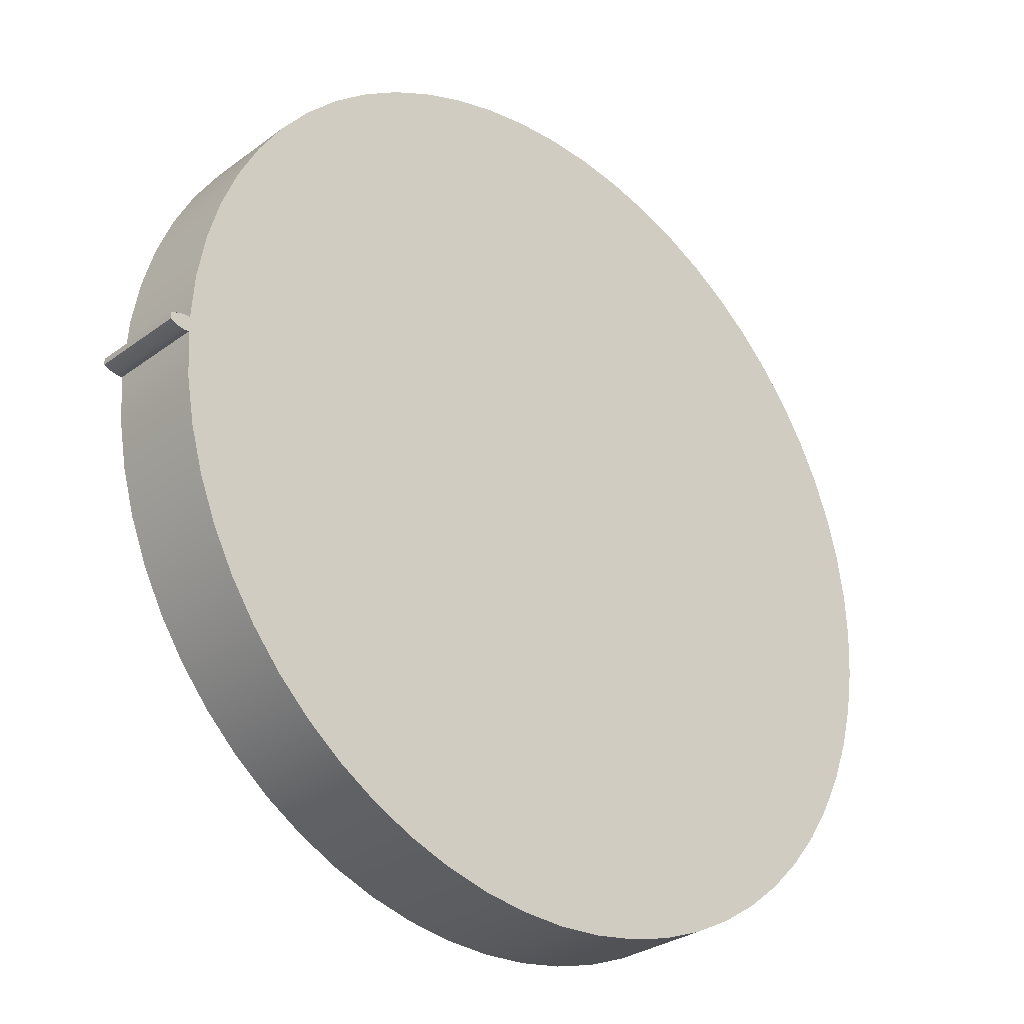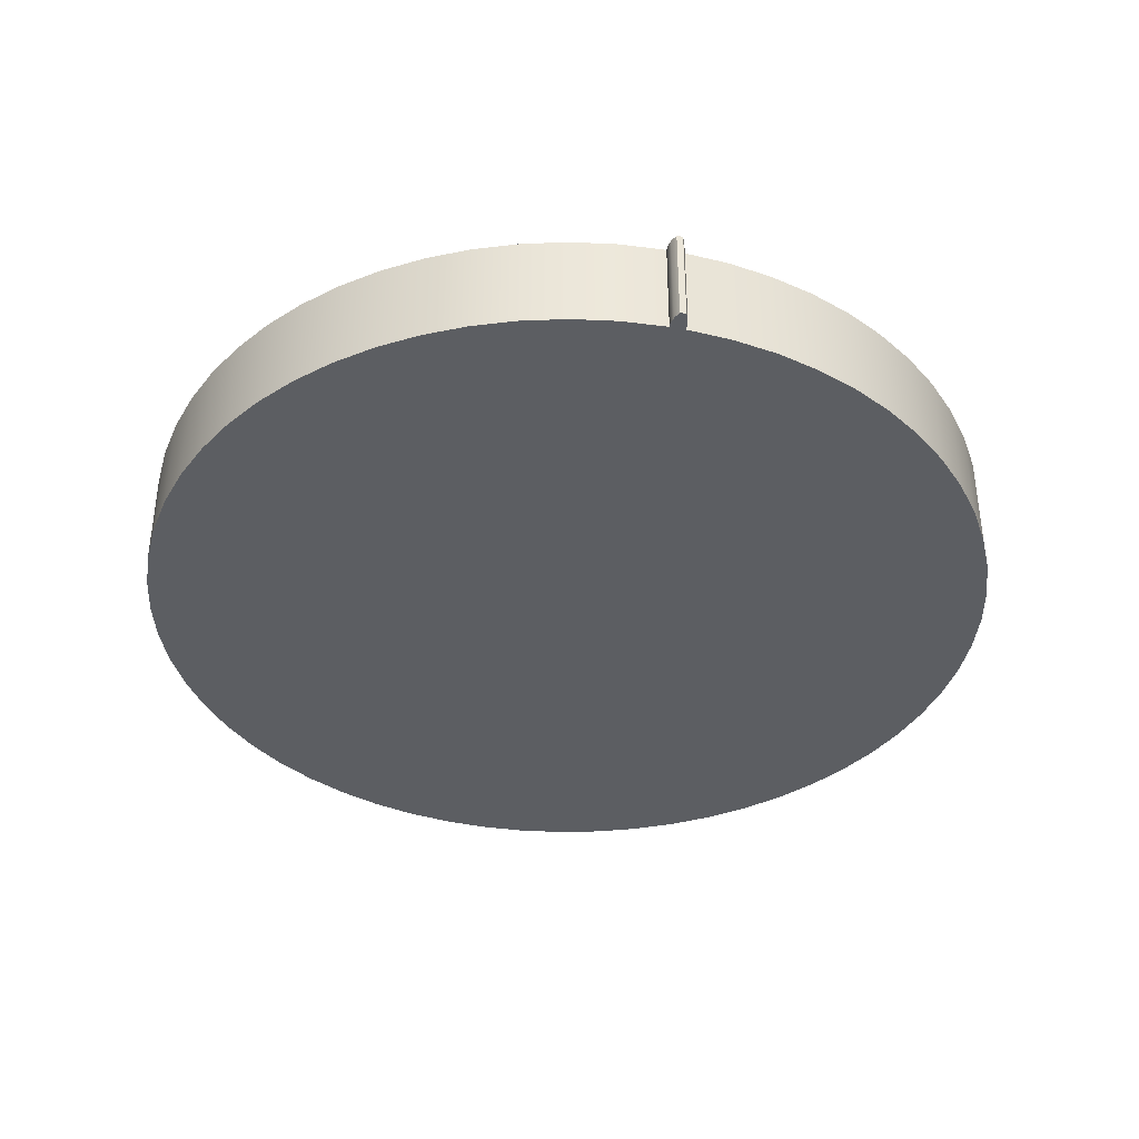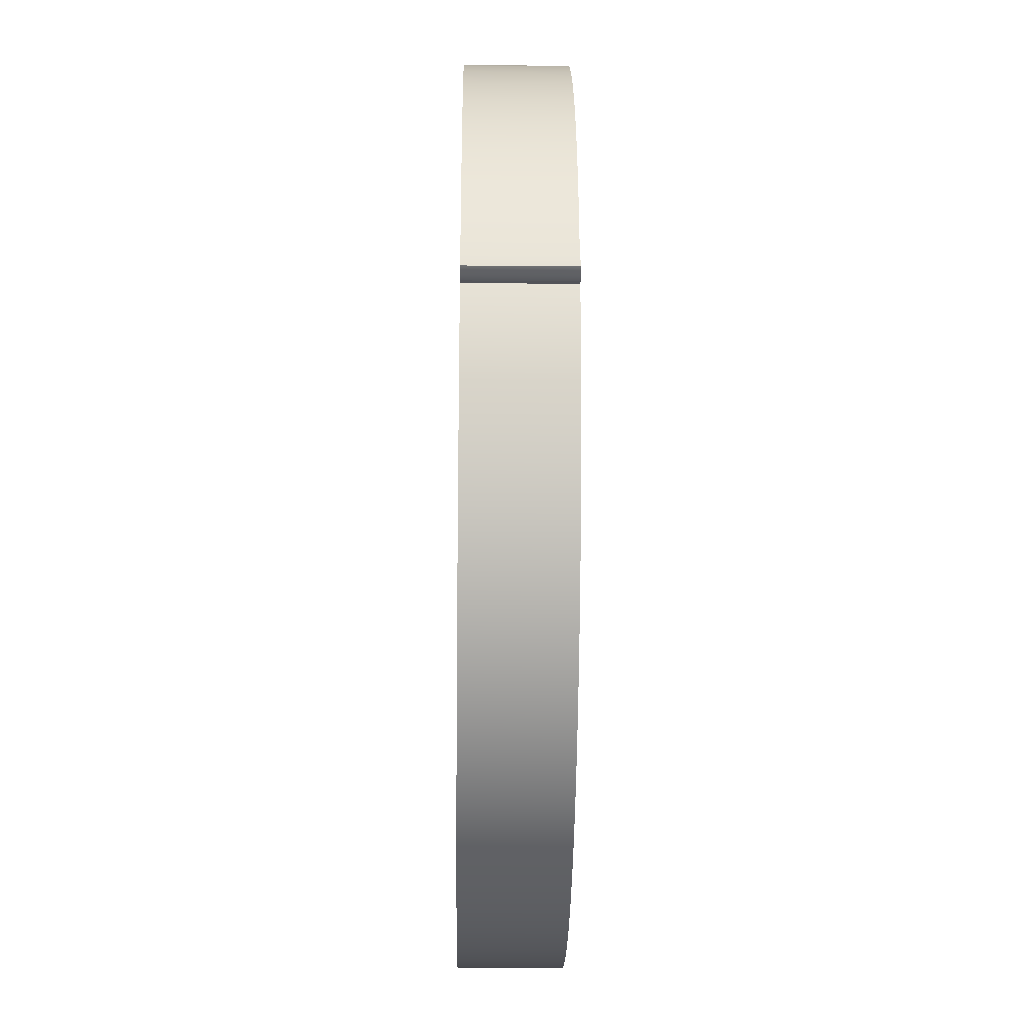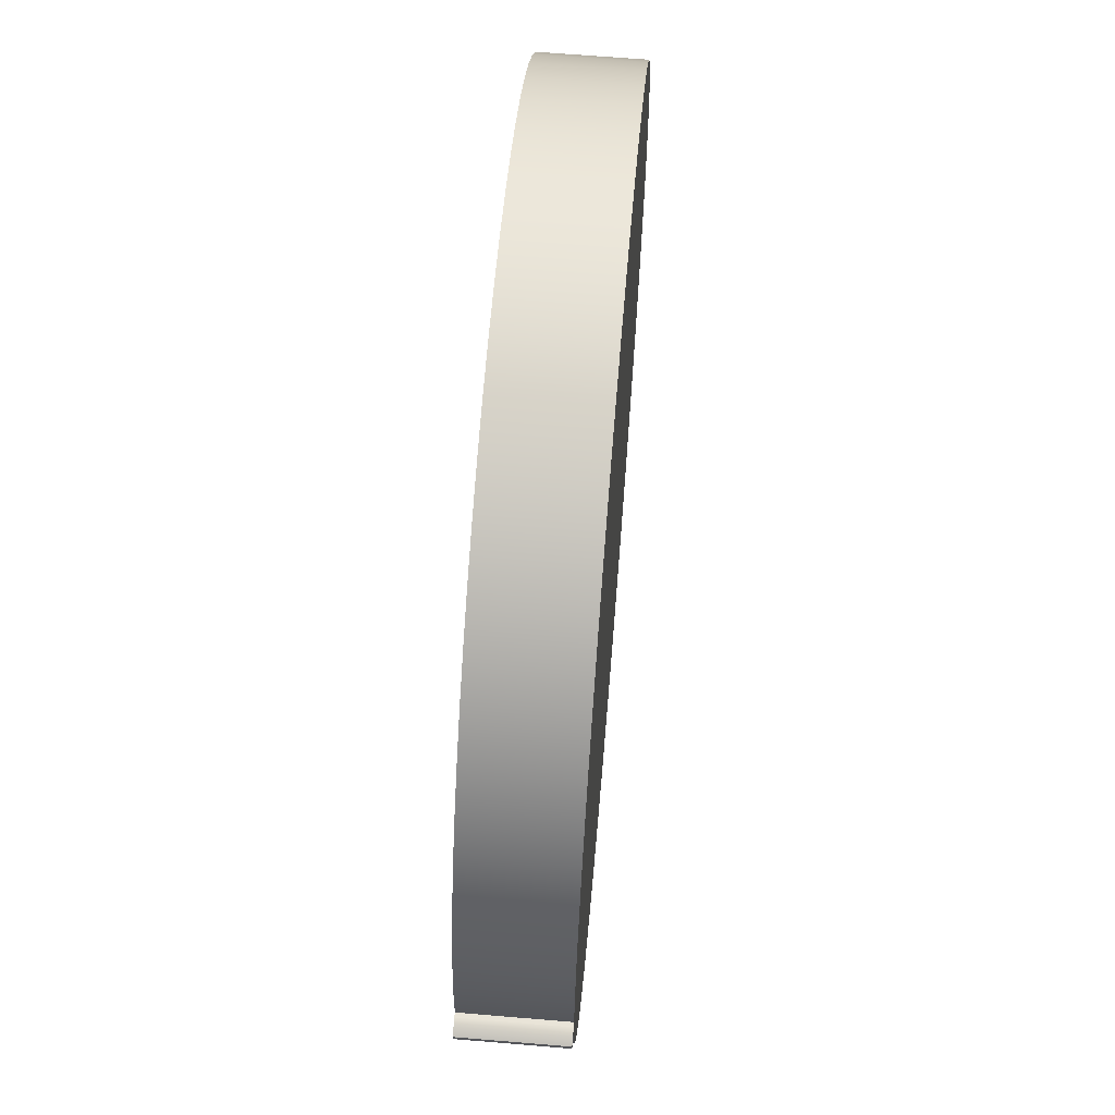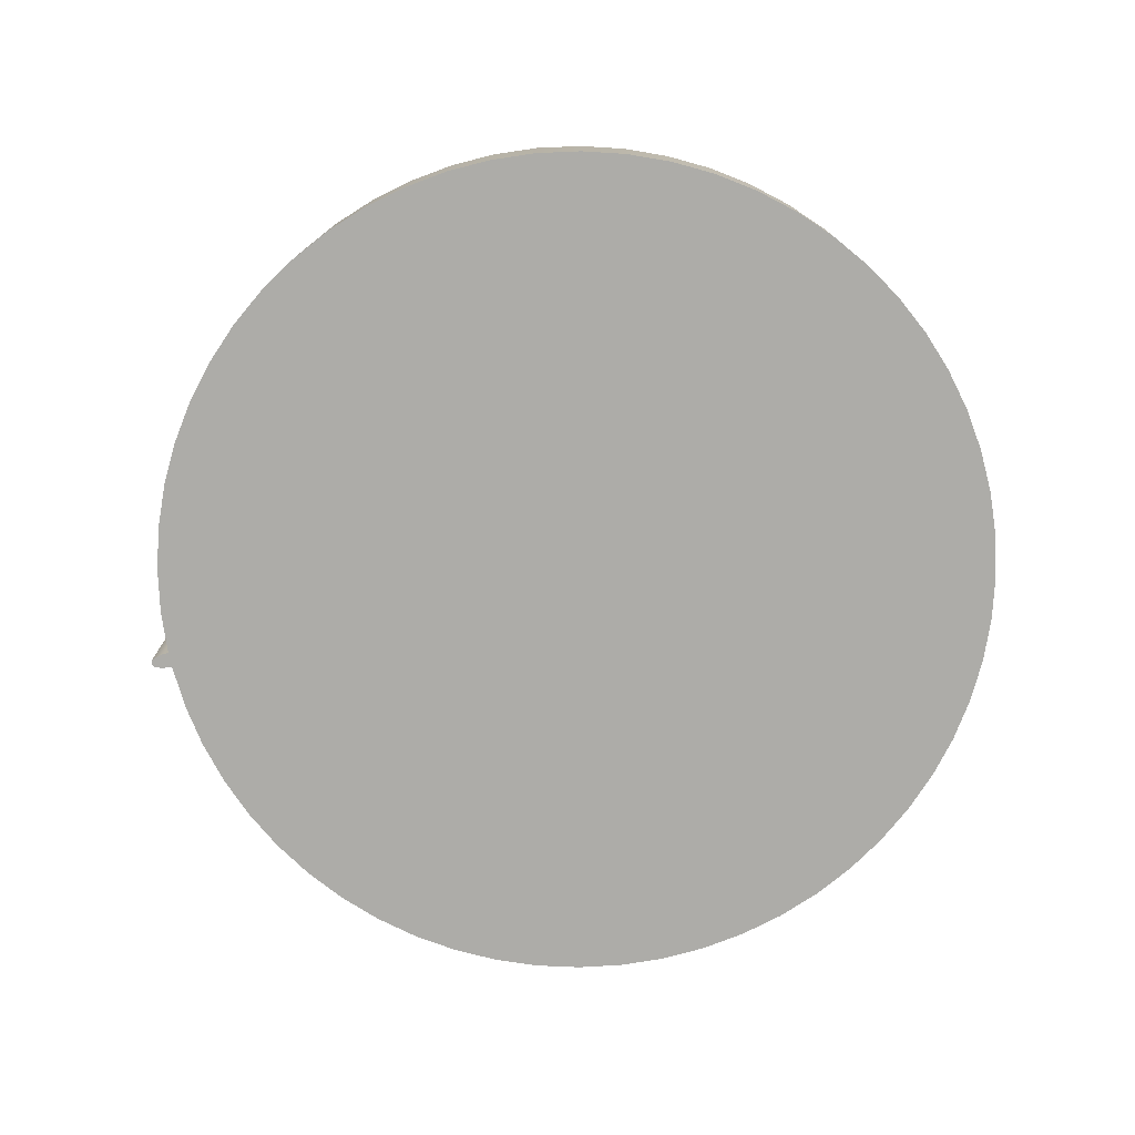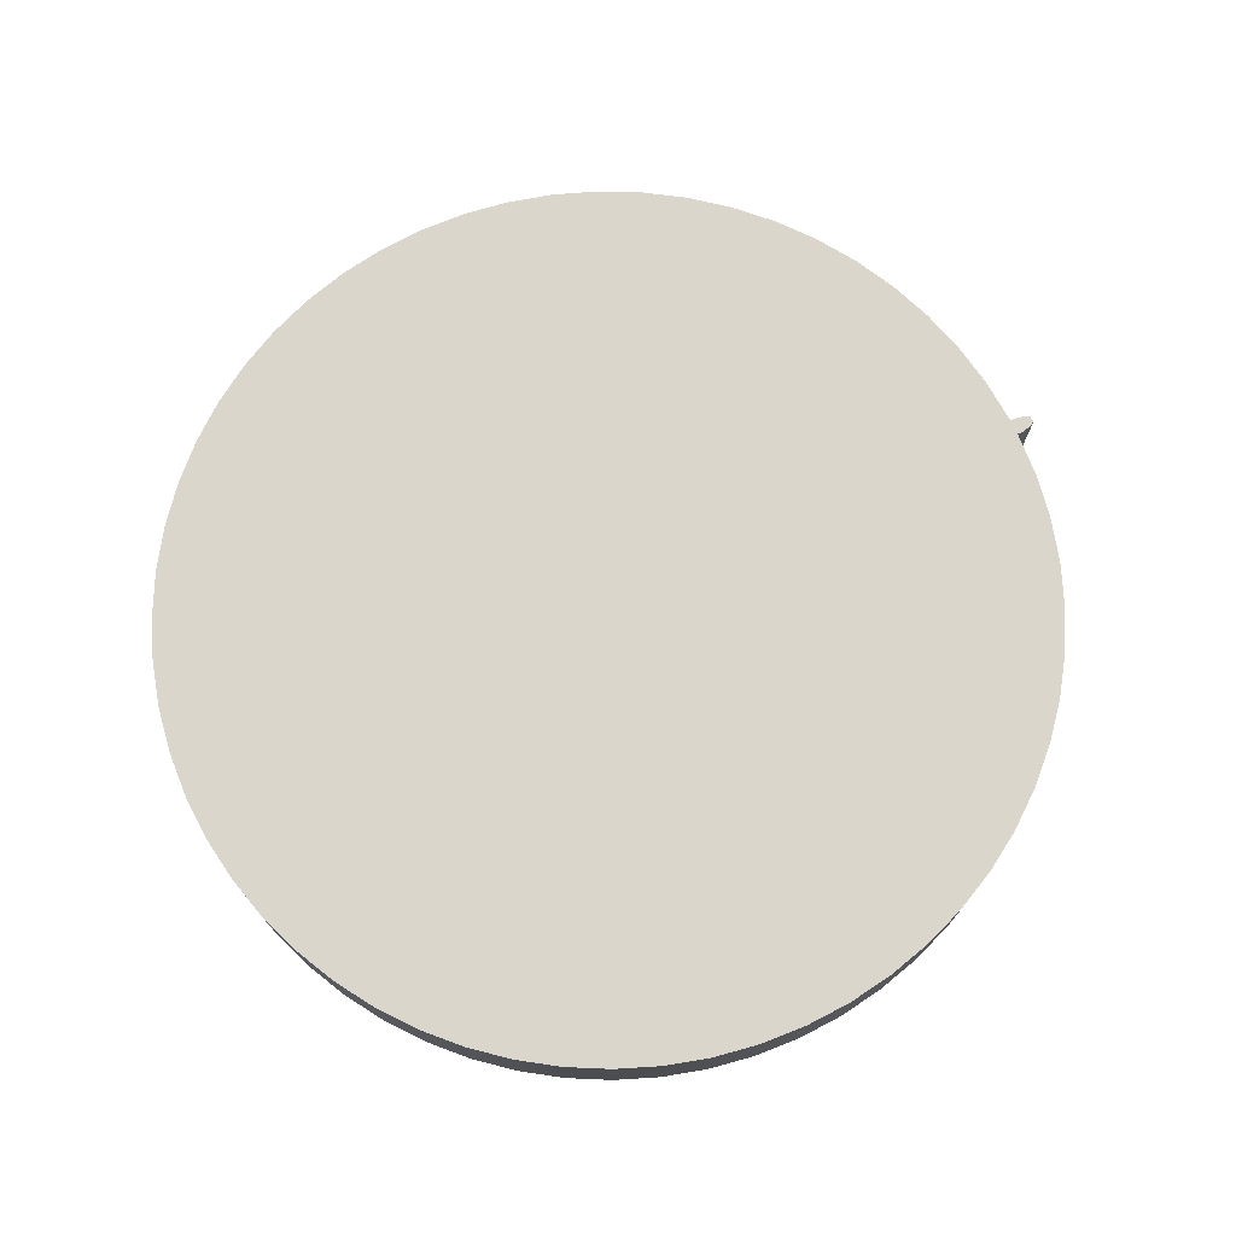
<metadata>
{"format":"obj","ext":"obj","renderer":"f3d","projection":"perspective","resolution":1024,"background":"white","views":[{"elev":-29.8,"azim":137.1,"up":"+Y"},{"elev":-38.2,"azim":76.8,"up":"+Z"},{"elev":-27.2,"azim":89.1,"up":"+Y"},{"elev":64.7,"azim":94.8,"up":"+Y"},{"elev":-76.6,"azim":-168.1,"up":"+Z"},{"elev":73.8,"azim":-24.9,"up":"+Z"}]}
</metadata>
<code>
v 6.599 -0.113 0
v 6.552 -0.7985 0
v 6.433 -1.475 0
v 6.245 -2.136 0
v 5.989 -2.774 0
v 5.668 -3.381 0
v 5.286 -3.952 0
v 4.846 -4.48 0
v 4.354 -4.96 0
v 3.815 -5.386 0
v 3.235 -5.753 0
v 2.619 -6.058 0
v 1.975 -6.298 0
v 1.31 -6.469 0
v 0.6299 -6.57 0
v -0.05652 -6.6 0
v -0.7423 -6.558 0
v -1.42 -6.445 0
v -2.082 -6.263 0
v -2.722 -6.012 0
v -3.333 -5.697 0
v -3.907 -5.32 0
v -4.439 -4.885 0
v -4.922 -4.397 0
v -5.353 -3.861 0
v -5.725 -3.284 0
v -6.036 -2.671 0
v -6.28 -2.029 0
v -6.457 -1.365 0
v -6.564 -0.6861 0
v -6.6 -8.083e-16 0
v -6.564 0.6861 0
v -6.457 1.365 0
v -6.28 2.029 0
v -6.036 2.671 0
v -5.725 3.284 0
v -5.353 3.861 0
v -4.922 4.397 0
v -4.439 4.885 0
v -3.907 5.32 0
v -3.333 5.697 0
v -2.722 6.012 0
v -2.082 6.263 0
v -1.42 6.445 0
v -0.7423 6.558 0
v -0.05652 6.6 0
v 0.6299 6.57 0
v 1.31 6.469 0
v 1.975 6.298 0
v 2.619 6.058 0
v 3.235 5.753 0
v 3.815 5.386 0
v 4.354 4.96 0
v 4.846 4.48 0
v 5.286 3.952 0
v 5.668 3.381 0
v 5.989 2.774 0
v 6.245 2.136 0
v 6.433 1.475 0
v 6.552 0.7985 0
v 6.599 0.113 0
v 6.666 0.1184 0
v 6.782 0.09668 0
v 6.896 0.04709 0
v 6.897 0.0157 0
v 6.897 -0.0157 0
v 6.896 -0.04709 0
v 6.782 -0.09668 0
v 6.666 -0.1184 0
v 6.599 0.113 1.5
v 6.552 0.7985 1.5
v 6.433 1.475 1.5
v 6.245 2.136 1.5
v 5.989 2.774 1.5
v 5.668 3.381 1.5
v 5.286 3.952 1.5
v 4.846 4.48 1.5
v 4.354 4.96 1.5
v 3.815 5.386 1.5
v 3.235 5.753 1.5
v 2.619 6.058 1.5
v 1.975 6.298 1.5
v 1.31 6.469 1.5
v 0.6299 6.57 1.5
v -0.05652 6.6 1.5
v -0.7423 6.558 1.5
v -1.42 6.445 1.5
v -2.082 6.263 1.5
v -2.722 6.012 1.5
v -3.333 5.697 1.5
v -3.907 5.32 1.5
v -4.439 4.885 1.5
v -4.922 4.397 1.5
v -5.353 3.861 1.5
v -5.725 3.284 1.5
v -6.036 2.671 1.5
v -6.28 2.029 1.5
v -6.457 1.365 1.5
v -6.564 0.6861 1.5
v -6.6 -2.123e-15 1.5
v -6.564 -0.6861 1.5
v -6.457 -1.365 1.5
v -6.28 -2.029 1.5
v -6.036 -2.671 1.5
v -5.725 -3.284 1.5
v -5.353 -3.861 1.5
v -4.922 -4.397 1.5
v -4.439 -4.885 1.5
v -3.907 -5.32 1.5
v -3.333 -5.697 1.5
v -2.722 -6.012 1.5
v -2.082 -6.263 1.5
v -1.42 -6.445 1.5
v -0.7423 -6.558 1.5
v -0.05652 -6.6 1.5
v 0.6299 -6.57 1.5
v 1.31 -6.469 1.5
v 1.975 -6.298 1.5
v 2.619 -6.058 1.5
v 3.235 -5.753 1.5
v 3.815 -5.386 1.5
v 4.354 -4.96 1.5
v 4.846 -4.48 1.5
v 5.286 -3.952 1.5
v 5.668 -3.381 1.5
v 5.989 -2.774 1.5
v 6.245 -2.136 1.5
v 6.433 -1.475 1.5
v 6.552 -0.7985 1.5
v 6.599 -0.113 1.5
v 6.666 -0.1184 1.5
v 6.782 -0.09668 1.5
v 6.896 -0.04709 1.5
v 6.897 -0.0157 1.5
v 6.897 0.0157 1.5
v 6.896 0.04709 1.5
v 6.782 0.09668 1.5
v 6.666 0.1184 1.5
v 6.599 -0.113 0
v 6.666 -0.1184 0
v 6.666 -0.1184 1.5
v 6.599 -0.113 1.5
v 6.666 -0.1184 0
v 6.782 -0.09668 0
v 6.896 -0.04709 0
v 6.896 -0.04709 1.5
v 6.782 -0.09668 1.5
v 6.666 -0.1184 1.5
v 6.896 -0.04709 0
v 6.897 -0.0157 0
v 6.897 0.0157 0
v 6.896 0.04709 0
v 6.896 0.04709 1.5
v 6.897 0.0157 1.5
v 6.897 -0.0157 1.5
v 6.896 -0.04709 1.5
v 6.896 0.04709 0
v 6.782 0.09668 0
v 6.666 0.1184 0
v 6.666 0.1184 1.5
v 6.782 0.09668 1.5
v 6.896 0.04709 1.5
v 6.599 0.113 1.5
v 6.599 0.113 0
v 6.552 0.7985 0
v 6.433 1.475 0
v 6.245 2.136 0
v 5.989 2.774 0
v 5.668 3.381 0
v 5.286 3.952 0
v 4.846 4.48 0
v 4.354 4.96 0
v 3.815 5.386 0
v 3.235 5.753 0
v 2.619 6.058 0
v 1.975 6.298 0
v 1.31 6.469 0
v 0.6299 6.57 0
v -0.05652 6.6 0
v -0.7423 6.558 0
v -1.42 6.445 0
v -2.082 6.263 0
v -2.722 6.012 0
v -3.333 5.697 0
v -3.907 5.32 0
v -4.439 4.885 0
v -4.922 4.397 0
v -5.353 3.861 0
v -5.725 3.284 0
v -6.036 2.671 0
v -6.28 2.029 0
v -6.457 1.365 0
v -6.564 0.6861 0
v -6.6 -8.083e-16 0
v -6.564 -0.6861 0
v -6.457 -1.365 0
v -6.28 -2.029 0
v -6.036 -2.671 0
v -5.725 -3.284 0
v -5.353 -3.861 0
v -4.922 -4.397 0
v -4.439 -4.885 0
v -3.907 -5.32 0
v -3.333 -5.697 0
v -2.722 -6.012 0
v -2.082 -6.263 0
v -1.42 -6.445 0
v -0.7423 -6.558 0
v -0.05652 -6.6 0
v 0.6299 -6.57 0
v 1.31 -6.469 0
v 1.975 -6.298 0
v 2.619 -6.058 0
v 3.235 -5.753 0
v 3.815 -5.386 0
v 4.354 -4.96 0
v 4.846 -4.48 0
v 5.286 -3.952 0
v 5.668 -3.381 0
v 5.989 -2.774 0
v 6.245 -2.136 0
v 6.433 -1.475 0
v 6.552 -0.7985 0
v 6.599 -0.113 0
v 6.599 -0.113 1.5
v 6.552 -0.7985 1.5
v 6.433 -1.475 1.5
v 6.245 -2.136 1.5
v 5.989 -2.774 1.5
v 5.668 -3.381 1.5
v 5.286 -3.952 1.5
v 4.846 -4.48 1.5
v 4.354 -4.96 1.5
v 3.815 -5.386 1.5
v 3.235 -5.753 1.5
v 2.619 -6.058 1.5
v 1.975 -6.298 1.5
v 1.31 -6.469 1.5
v 0.6299 -6.57 1.5
v -0.05652 -6.6 1.5
v -0.7423 -6.558 1.5
v -1.42 -6.445 1.5
v -2.082 -6.263 1.5
v -2.722 -6.012 1.5
v -3.333 -5.697 1.5
v -3.907 -5.32 1.5
v -4.439 -4.885 1.5
v -4.922 -4.397 1.5
v -5.353 -3.861 1.5
v -5.725 -3.284 1.5
v -6.036 -2.671 1.5
v -6.28 -2.029 1.5
v -6.457 -1.365 1.5
v -6.564 -0.6861 1.5
v -6.6 -2.123e-15 1.5
v -6.564 0.6861 1.5
v -6.457 1.365 1.5
v -6.28 2.029 1.5
v -6.036 2.671 1.5
v -5.725 3.284 1.5
v -5.353 3.861 1.5
v -4.922 4.397 1.5
v -4.439 4.885 1.5
v -3.907 5.32 1.5
v -3.333 5.697 1.5
v -2.722 6.012 1.5
v -2.082 6.263 1.5
v -1.42 6.445 1.5
v -0.7423 6.558 1.5
v -0.05652 6.6 1.5
v 0.6299 6.57 1.5
v 1.31 6.469 1.5
v 1.975 6.298 1.5
v 2.619 6.058 1.5
v 3.235 5.753 1.5
v 3.815 5.386 1.5
v 4.354 4.96 1.5
v 4.846 4.48 1.5
v 5.286 3.952 1.5
v 5.668 3.381 1.5
v 5.989 2.774 1.5
v 6.245 2.136 1.5
v 6.433 1.475 1.5
v 6.552 0.7985 1.5
v 6.666 0.1184 0
v 6.599 0.113 0
v 6.599 0.113 1.5
v 6.666 0.1184 1.5
f 2 30 1
f 1 30 31
f 1 31 61
f 61 31 32
f 61 32 60
f 60 32 33
f 60 33 59
f 59 33 34
f 59 34 58
f 58 34 35
f 58 35 57
f 57 35 36
f 57 36 56
f 56 36 37
f 56 37 55
f 55 37 38
f 55 38 54
f 54 38 39
f 54 39 53
f 53 39 40
f 53 40 52
f 52 40 41
f 52 41 51
f 51 41 42
f 51 42 50
f 50 42 43
f 50 43 49
f 49 43 44
f 49 44 48
f 48 44 45
f 48 45 47
f 47 45 46
f 30 2 29
f 29 2 3
f 29 3 28
f 28 3 4
f 28 4 27
f 27 4 5
f 27 5 26
f 26 5 6
f 26 6 25
f 25 6 7
f 25 7 24
f 24 7 8
f 24 8 23
f 23 8 9
f 23 9 22
f 22 9 10
f 22 10 21
f 21 10 11
f 21 11 20
f 20 11 12
f 20 12 19
f 19 12 13
f 19 13 18
f 18 13 14
f 18 14 17
f 17 14 15
f 17 15 16
f 1 61 69
f 69 61 62
f 69 62 63
f 64 65 63
f 63 65 66
f 63 66 68
f 68 66 67
f 68 69 63
f 71 99 70
f 70 99 100
f 70 100 130
f 130 100 101
f 130 101 129
f 129 101 102
f 129 102 128
f 128 102 103
f 128 103 127
f 127 103 104
f 127 104 126
f 126 104 105
f 126 105 125
f 125 105 106
f 125 106 124
f 124 106 107
f 124 107 123
f 123 107 108
f 123 108 122
f 122 108 109
f 122 109 121
f 121 109 110
f 121 110 120
f 120 110 111
f 120 111 119
f 119 111 112
f 119 112 118
f 118 112 113
f 118 113 117
f 117 113 114
f 117 114 116
f 116 114 115
f 99 71 98
f 98 71 72
f 98 72 97
f 97 72 73
f 97 73 96
f 96 73 74
f 96 74 95
f 95 74 75
f 95 75 94
f 94 75 76
f 94 76 93
f 93 76 77
f 93 77 92
f 92 77 78
f 92 78 91
f 91 78 79
f 91 79 90
f 90 79 80
f 90 80 89
f 89 80 81
f 89 81 88
f 88 81 82
f 88 82 87
f 87 82 83
f 87 83 86
f 86 83 84
f 86 84 85
f 130 131 70
f 70 131 138
f 138 131 137
f 137 131 132
f 137 132 134
f 134 132 133
f 134 135 137
f 137 135 136
f 139 140 142
f 142 140 141
f 143 144 148
f 148 144 147
f 147 144 145
f 147 145 146
f 156 149 155
f 155 149 150
f 155 150 154
f 154 150 151
f 154 151 153
f 153 151 152
f 157 158 162
f 162 158 161
f 161 158 159
f 161 159 160
f 163 164 284
f 284 164 165
f 284 165 166
f 284 166 283
f 283 166 167
f 283 167 282
f 282 167 168
f 282 168 281
f 281 168 169
f 281 169 280
f 280 169 170
f 280 170 279
f 279 170 171
f 279 171 278
f 278 171 172
f 278 172 277
f 277 172 173
f 277 173 276
f 276 173 174
f 276 174 275
f 275 174 175
f 275 175 274
f 274 175 176
f 274 176 273
f 273 176 177
f 273 177 272
f 272 177 178
f 272 178 271
f 271 178 179
f 271 179 270
f 270 179 180
f 270 180 269
f 269 180 181
f 269 181 268
f 268 181 182
f 268 182 267
f 267 182 183
f 267 183 266
f 266 183 184
f 266 184 265
f 265 184 185
f 265 185 264
f 264 185 186
f 264 186 263
f 263 186 187
f 263 187 262
f 262 187 188
f 262 188 261
f 261 188 189
f 261 189 260
f 260 189 190
f 260 190 259
f 259 190 191
f 259 191 258
f 258 191 192
f 258 192 257
f 257 192 193
f 257 193 256
f 256 193 194
f 256 194 255
f 255 194 195
f 255 195 254
f 254 195 196
f 254 196 253
f 253 196 197
f 253 197 252
f 252 197 198
f 252 198 251
f 251 198 199
f 251 199 250
f 250 199 200
f 250 200 249
f 249 200 201
f 249 201 248
f 248 201 202
f 248 202 247
f 247 202 203
f 247 203 246
f 246 203 204
f 246 204 245
f 245 204 205
f 245 205 244
f 244 205 206
f 244 206 243
f 243 206 207
f 243 207 242
f 242 207 208
f 242 208 241
f 241 208 209
f 241 209 240
f 240 209 210
f 240 210 239
f 239 210 211
f 239 211 238
f 238 211 212
f 238 212 237
f 237 212 213
f 237 213 236
f 236 213 214
f 236 214 235
f 235 214 215
f 235 215 234
f 234 215 216
f 234 216 233
f 233 216 217
f 233 217 232
f 232 217 218
f 232 218 231
f 231 218 219
f 231 219 230
f 230 219 220
f 230 220 229
f 229 220 221
f 229 221 228
f 228 221 222
f 228 222 227
f 227 222 223
f 227 223 226
f 226 223 225
f 225 223 224
f 285 286 288
f 288 286 287

</code>
